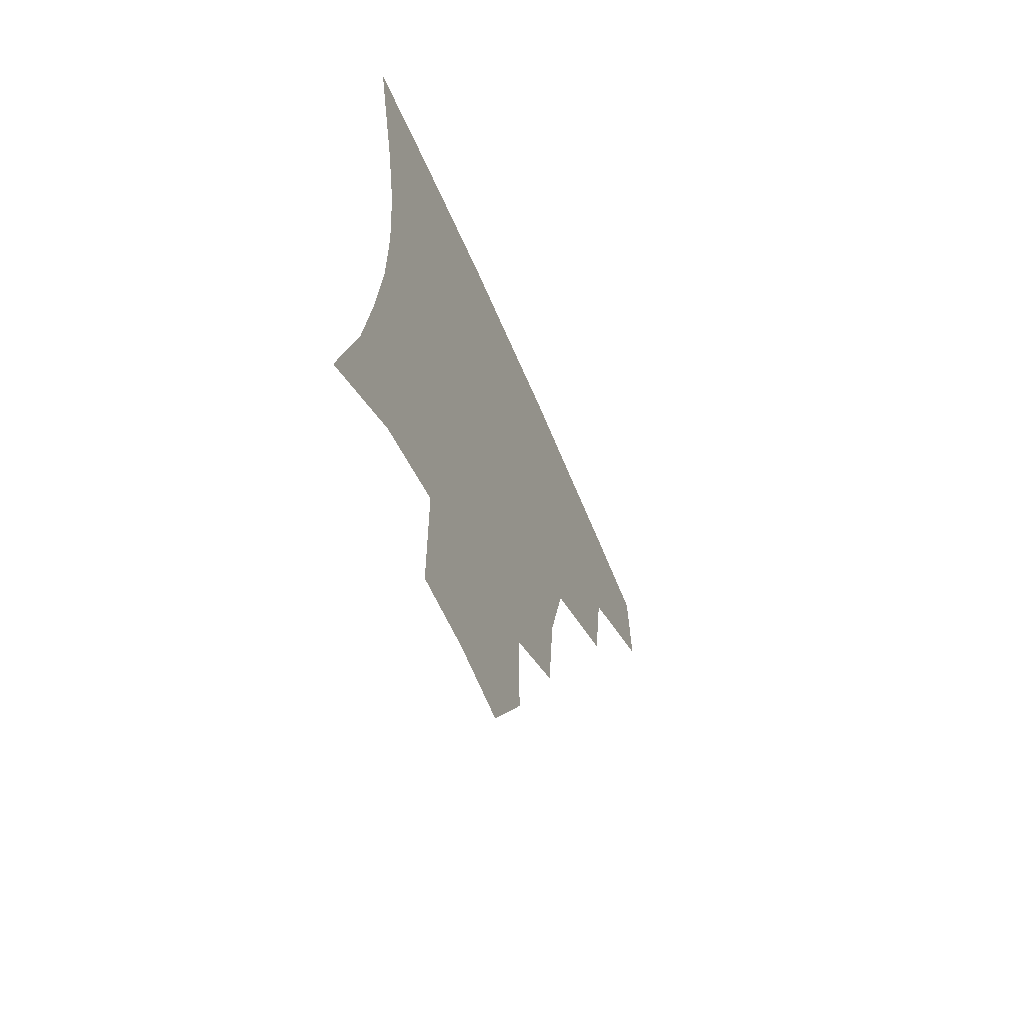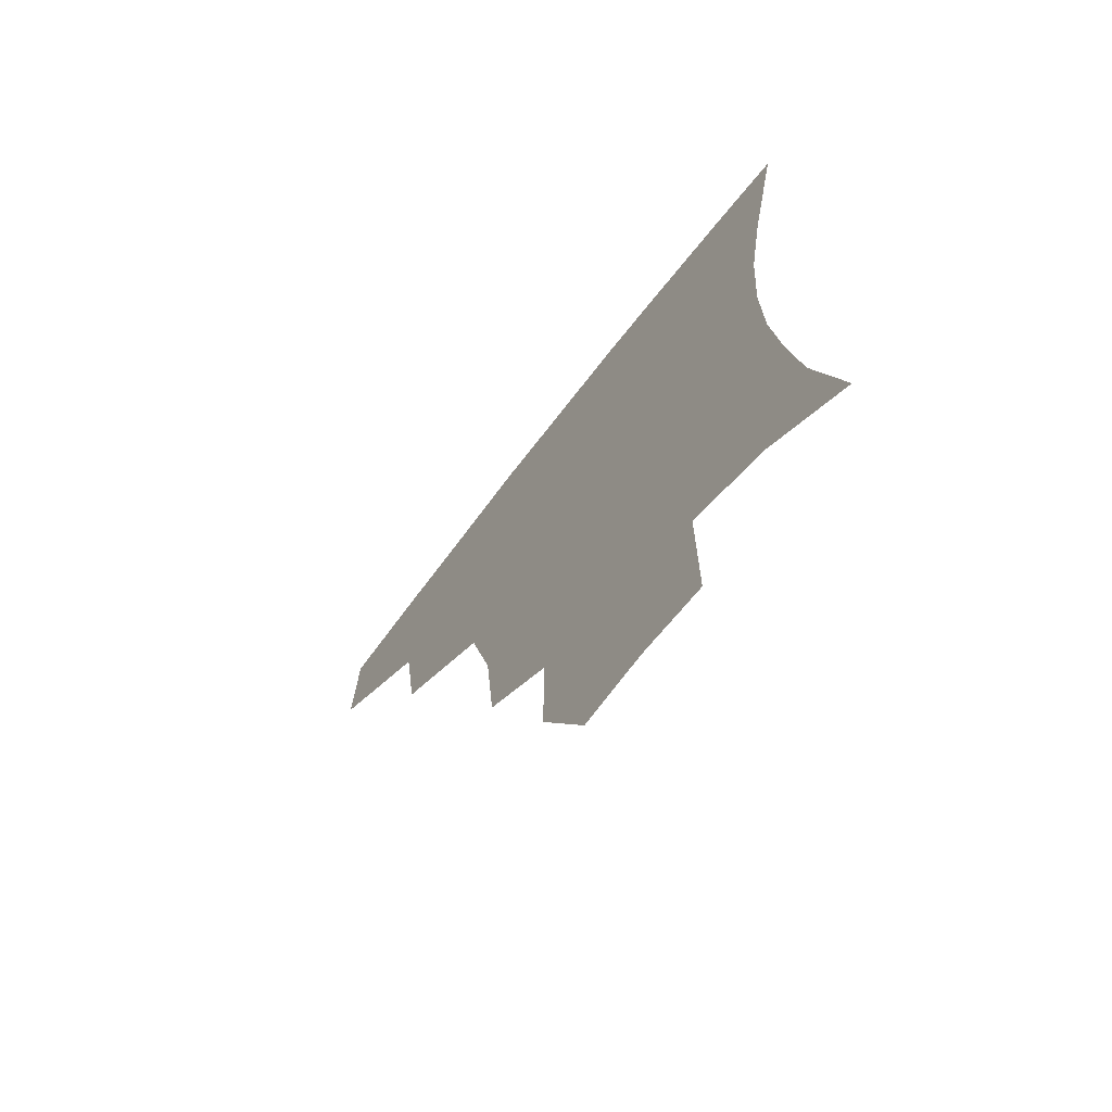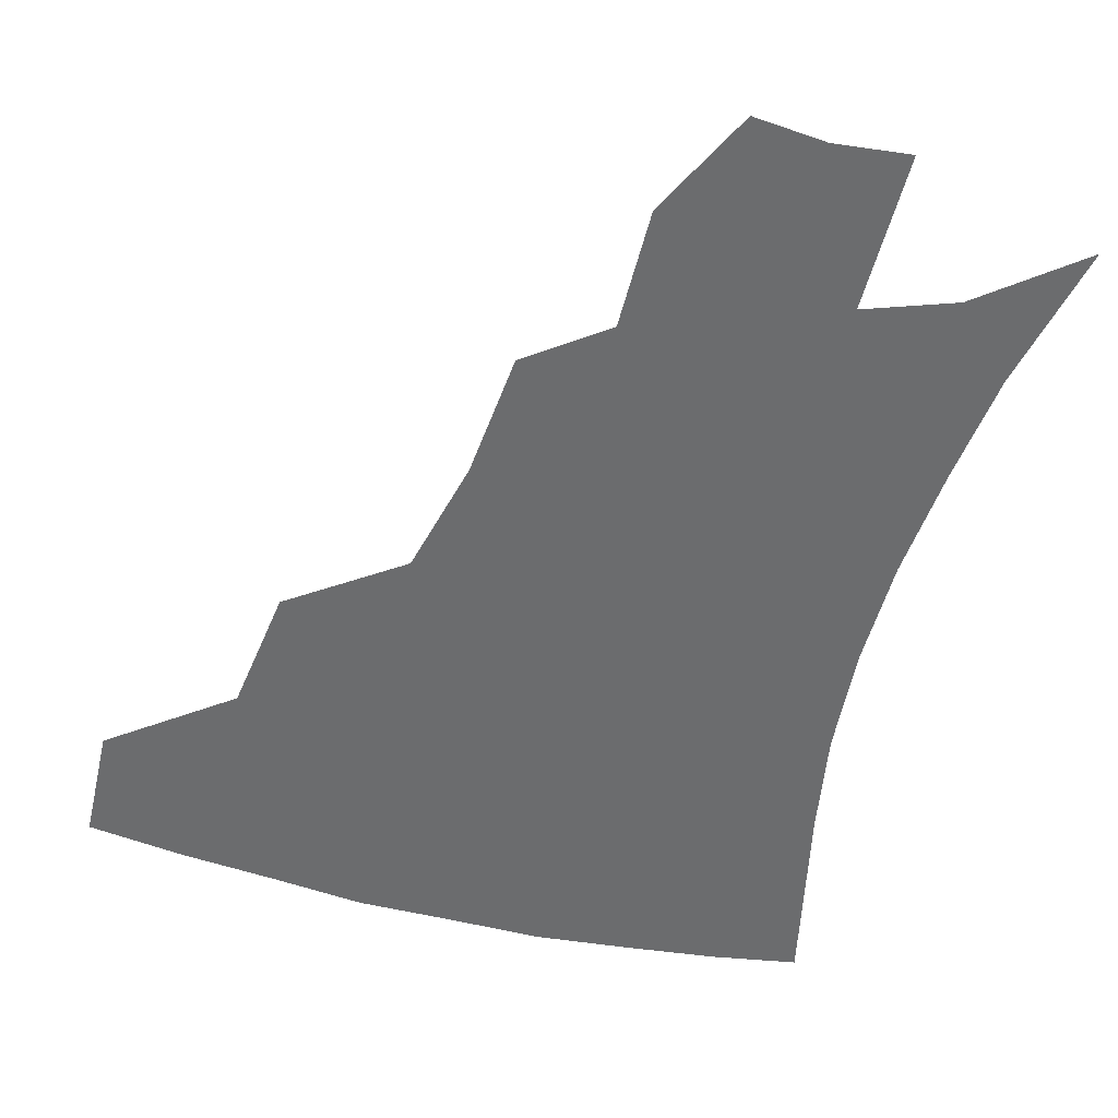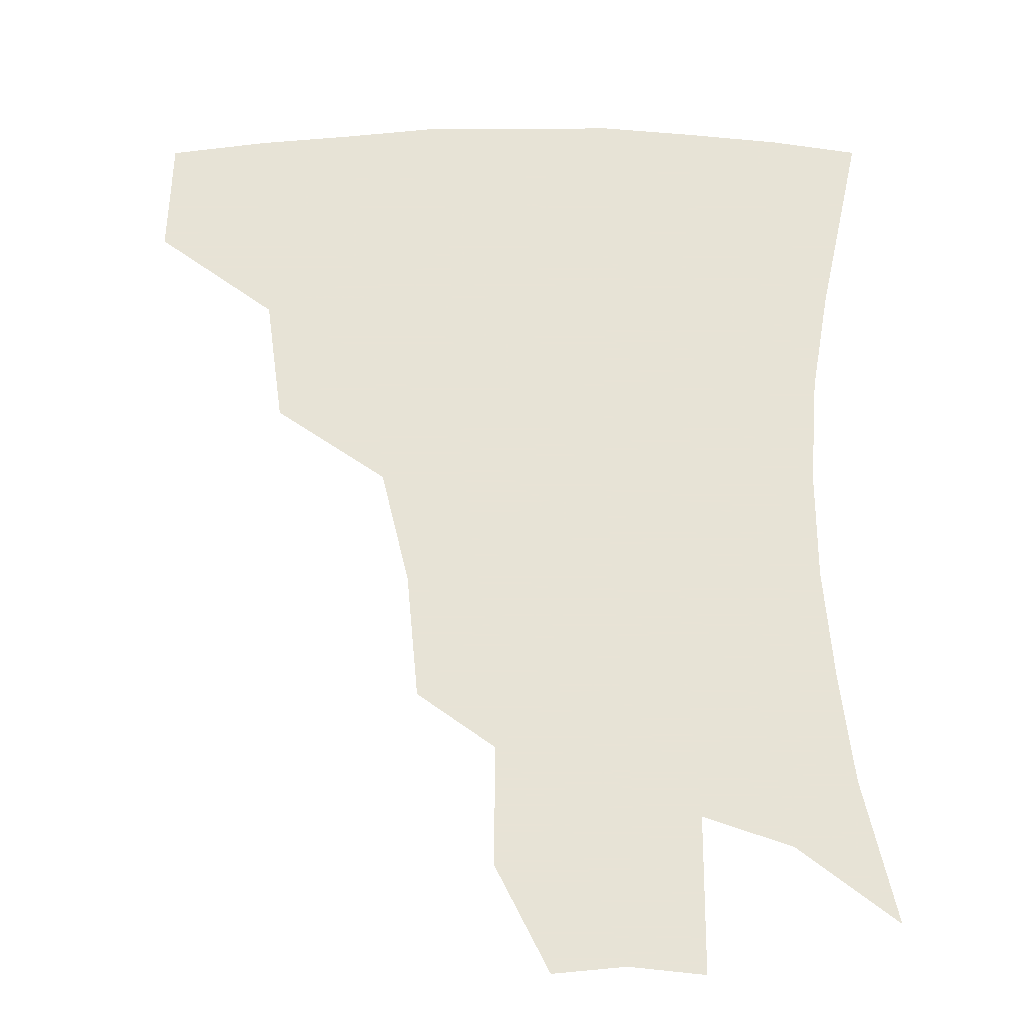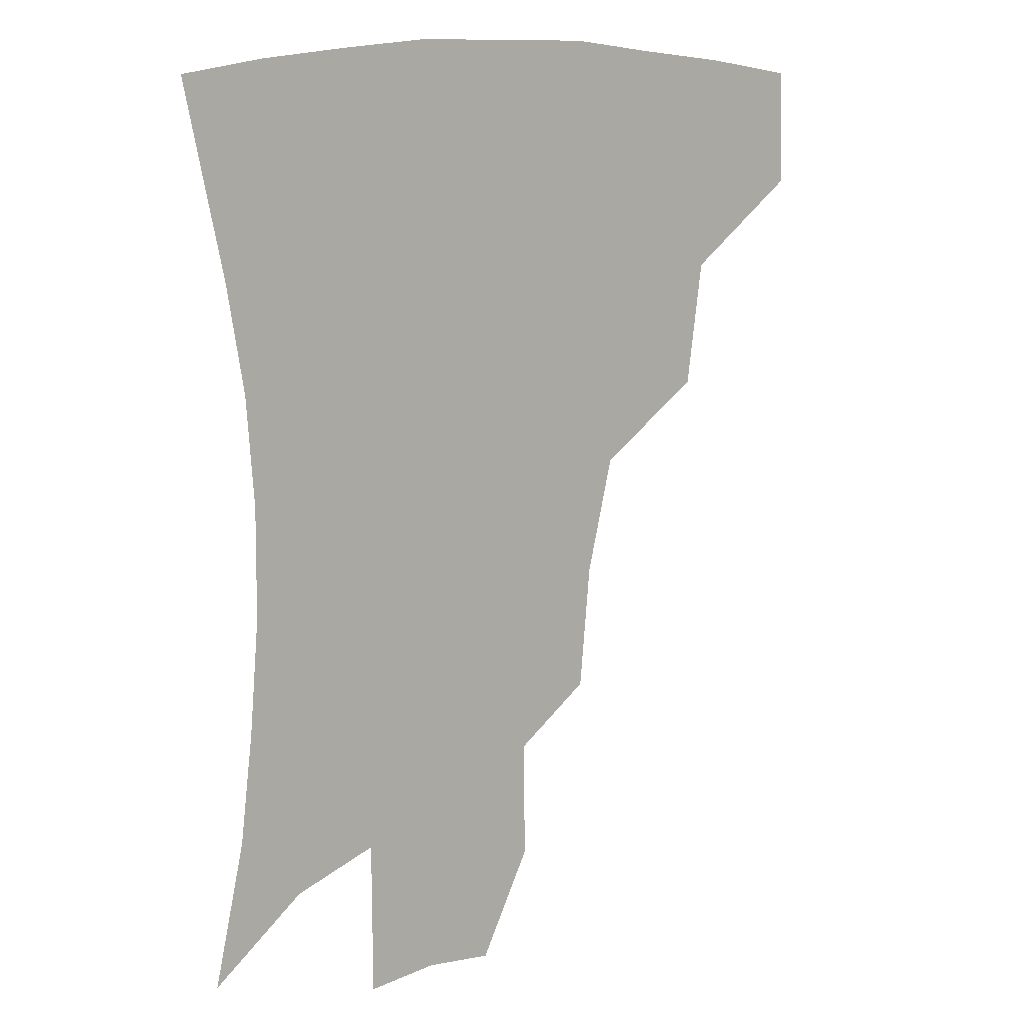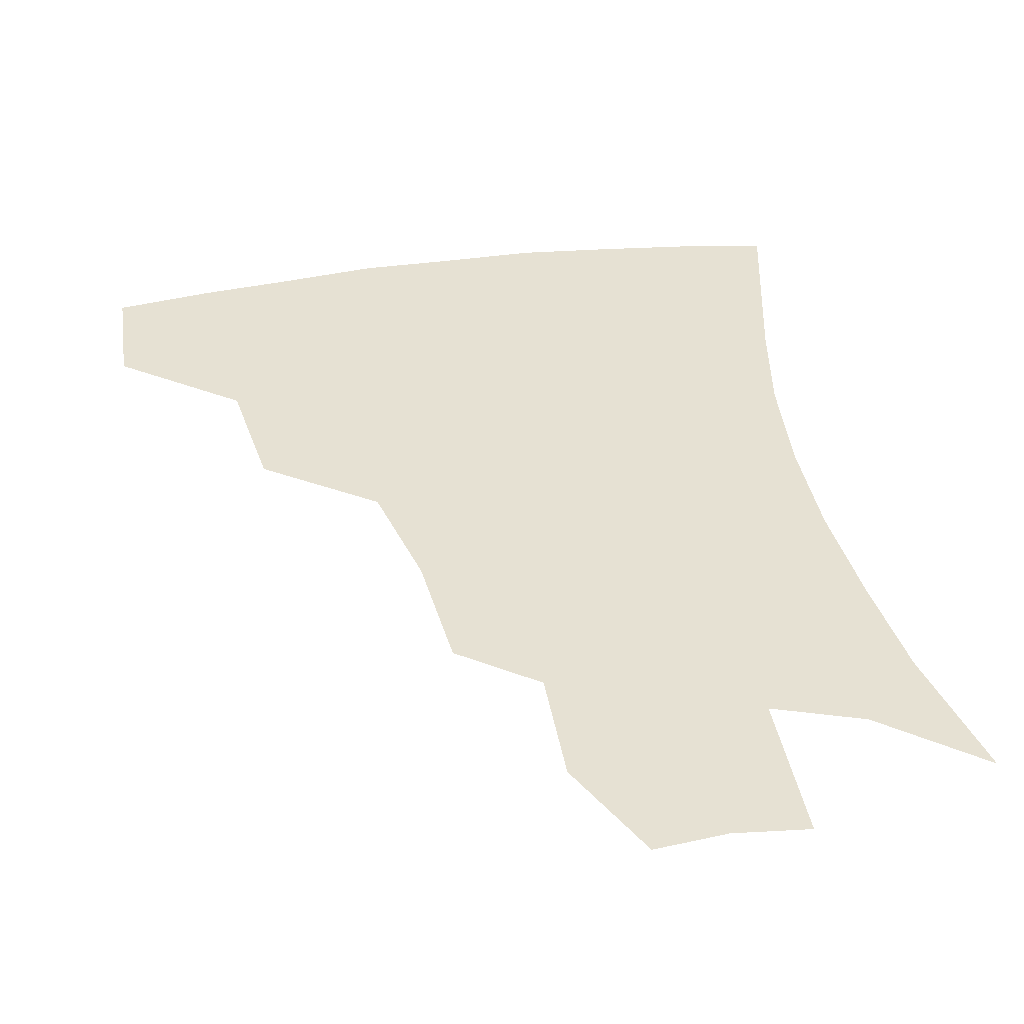
<metadata>
{"format":"obj","ext":"obj","renderer":"f3d","projection":"perspective","resolution":1024,"background":"white","views":[{"elev":-64.9,"azim":113.3,"up":"+Y"},{"elev":-70.9,"azim":52.2,"up":"+Y"},{"elev":-53.6,"azim":-14.9,"up":"+Z"},{"elev":62.6,"azim":-0.0,"up":"+Z"},{"elev":11.1,"azim":142.6,"up":"+Y"},{"elev":38.6,"azim":-10.2,"up":"+Z"}]}
</metadata>
<code>
v 454.3 379.5 0
v 455.6 415.4 0
v 495.6 314.1 0
v 490.3 352.7 0
v 489.6 389.7 0
v 485.3 419.6 0
v 541.2 216.9 0
v 537.6 255.1 0
v 529 290.7 0
v 525 334.7 0
v 522.1 365.6 0
v 518.4 393.5 0
v 515 422.4 0
v 564.4 163.6 0
v 564.7 199.8 0
v 561.6 240.8 0
v 557 271.1 0
v 552.8 307.6 0
v 550.4 340.3 0
v 549.5 370.4 0
v 546.8 396.4 0
v 543.6 425.6 0
v 580.6 131.3 0
v 585.5 178.5 0
v 584 217.4 0
v 581.2 248.5 0
v 578.2 281.8 0
v 576.4 315.6 0
v 575.5 343.8 0
v 575.3 371.4 0
v 574.7 397.5 0
v 573.1 425.5 0
v 602.4 133.3 0
v 605.1 182.4 0
v 603 218.4 0
v 600.8 253.1 0
v 599.2 285.8 0
v 598.9 317.5 0
v 600 345.3 0
v 601.3 372 0
v 602.4 397.4 0
v 601.2 425.8 0
v 624.9 130.9 0
v 625.1 178.2 0
v 622.5 218.2 0
v 620.5 252.9 0
v 620 283.7 0
v 620.9 313.8 0
v 623 344.3 0
v 626 371.1 0
v 628.9 396.4 0
v 630.7 423 0
v 651.6 168.9 0
v 643.8 211.4 0
v 641.5 244.1 0
v 640.4 277.1 0
v 641.4 309.1 0
v 645 338.1 0
v 649.7 366.5 0
v 654.9 394 0
v 658.9 419.8 0
v 681.2 145.8 0
v 671.4 189.2 0
v 667.3 222.8 0
v 664.4 257.1 0
v 664.2 290.8 0
v 666.8 324.2 0
v 672.3 356.5 0
v 679.2 388.8 0
v 685 415.5 0
f 4 5 1
f 1 5 2
f 5 6 2
f 9 10 3
f 3 10 4
f 10 11 4
f 4 11 5
f 11 12 5
f 5 12 6
f 12 13 6
f 15 16 7
f 7 16 8
f 16 17 8
f 8 17 9
f 17 18 9
f 9 18 10
f 18 19 10
f 10 19 11
f 19 20 11
f 11 20 12
f 20 21 12
f 12 21 13
f 21 22 13
f 23 24 14
f 14 24 15
f 24 25 15
f 15 25 16
f 25 26 16
f 16 26 17
f 26 27 17
f 17 27 18
f 27 28 18
f 18 28 19
f 28 29 19
f 19 29 20
f 29 30 20
f 20 30 21
f 30 31 21
f 21 31 22
f 31 32 22
f 23 33 24
f 33 34 24
f 24 34 25
f 34 35 25
f 25 35 26
f 35 36 26
f 26 36 27
f 36 37 27
f 27 37 28
f 37 38 28
f 28 38 29
f 38 39 29
f 29 39 30
f 39 40 30
f 30 40 31
f 40 41 31
f 31 41 32
f 41 42 32
f 33 43 34
f 43 44 34
f 34 44 35
f 44 45 35
f 35 45 36
f 45 46 36
f 36 46 37
f 46 47 37
f 37 47 38
f 47 48 38
f 38 48 39
f 48 49 39
f 39 49 40
f 49 50 40
f 40 50 41
f 50 51 41
f 41 51 42
f 51 52 42
f 44 53 45
f 53 54 45
f 45 54 46
f 54 55 46
f 46 55 47
f 55 56 47
f 47 56 48
f 56 57 48
f 48 57 49
f 57 58 49
f 49 58 50
f 58 59 50
f 50 59 51
f 59 60 51
f 51 60 52
f 60 61 52
f 53 62 54
f 62 63 54
f 54 63 55
f 63 64 55
f 55 64 56
f 64 65 56
f 56 65 57
f 65 66 57
f 57 66 58
f 66 67 58
f 58 67 59
f 67 68 59
f 59 68 60
f 68 69 60
f 60 69 61
f 69 70 61

</code>
